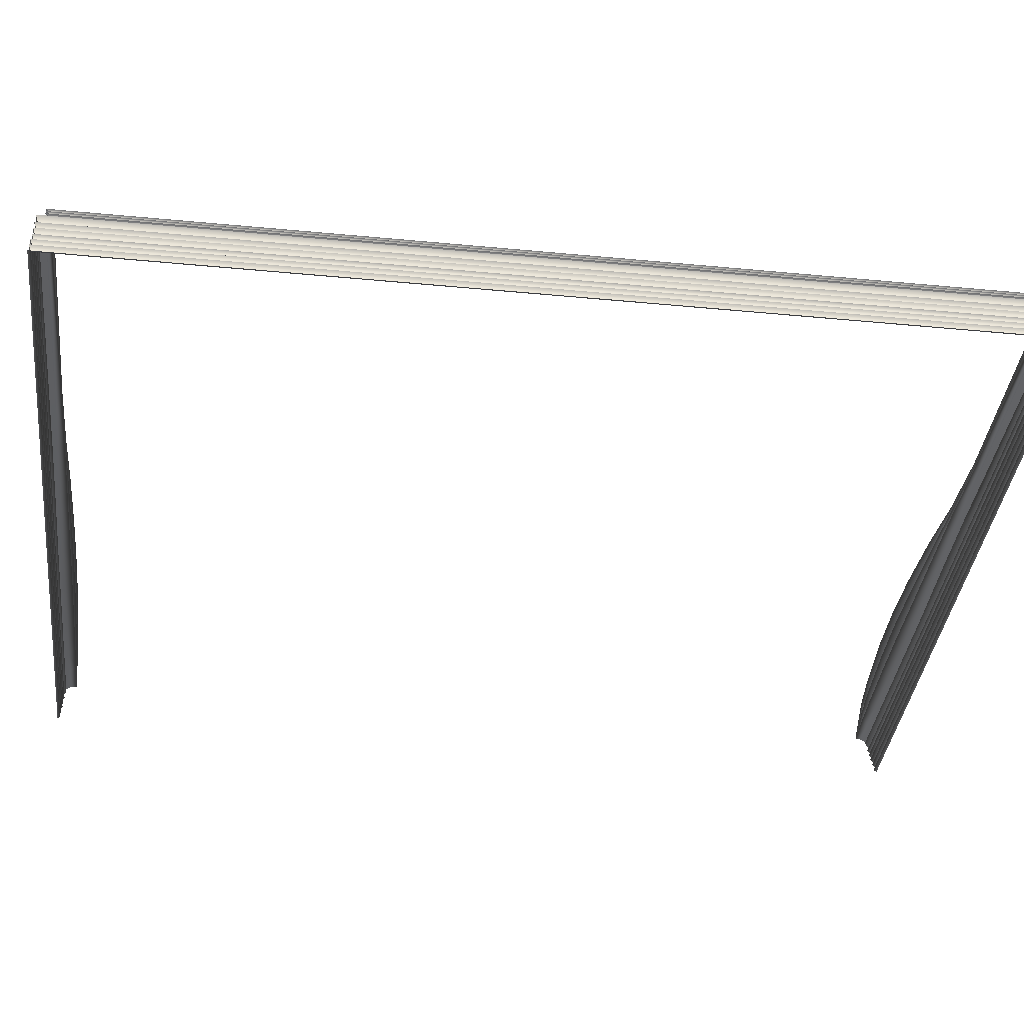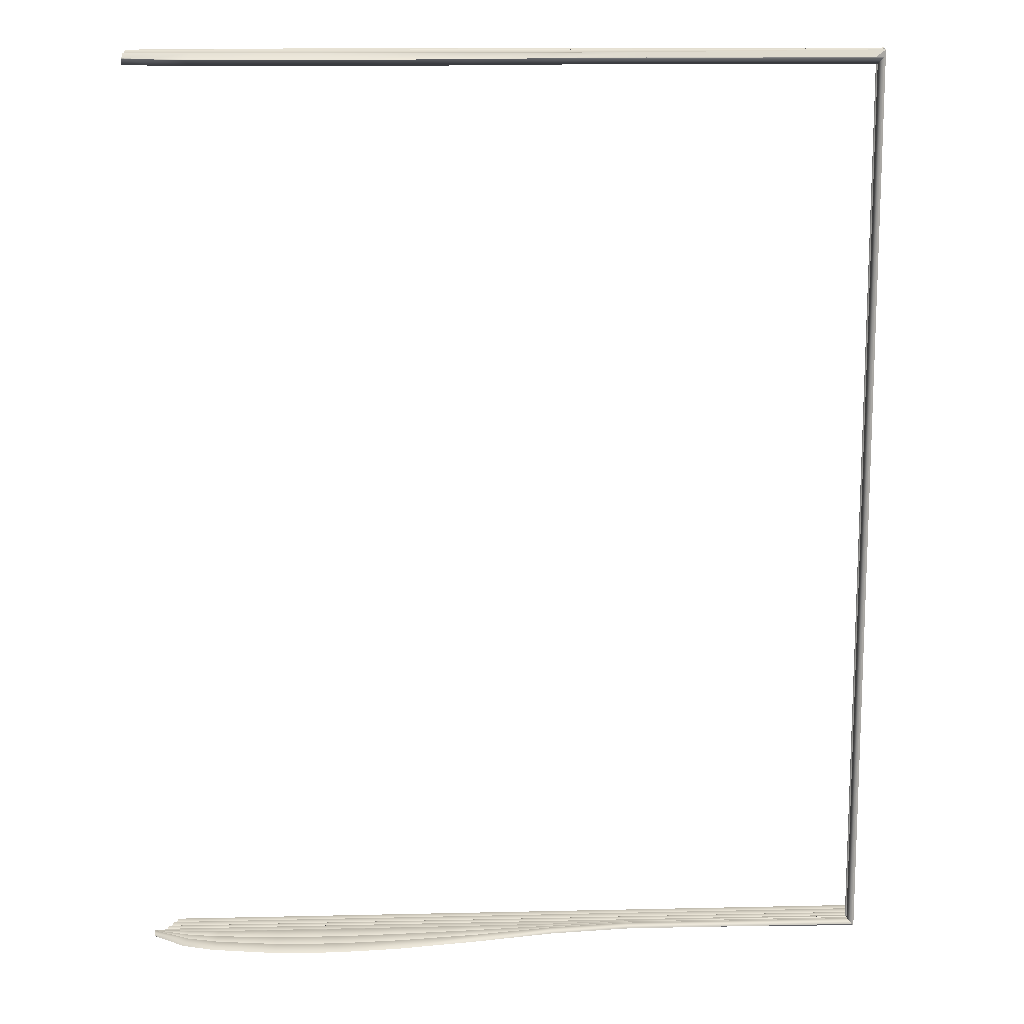
<metadata>
{"format":"obj","ext":"obj","renderer":"f3d","projection":"perspective","resolution":1024,"background":"white","views":[{"elev":-38.3,"azim":83.1,"up":"+Z"},{"elev":13.4,"azim":-2.9,"up":"+Y"}]}
</metadata>
<code>
o MeshRobothorBook_2_0_GeomSubset_1
v 0.09557 -0.1176 -0.01474
v 0.09557 -0.1176 -0.01243
v 0.09557 0.1176 -0.01243
v 0.09557 0.1176 -0.01474
v -0.09014 -0.1176 -0.00996
v -0.09144 -0.1176 -0.004672
v -0.09144 0.1176 -0.004672
v -0.09014 0.1176 -0.00996
v -0.09272 -0.1176 -0.0104
v -0.09434 -0.1176 -0.005107
v -0.09272 0.1176 -0.0104
v -0.09434 0.1176 -0.005107
v -0.0885 -0.1176 -0.01474
v -0.09003 -0.1176 -0.01385
v -0.08689 -0.1176 -0.01243
v -0.08869 -0.1176 -0.01174
v -0.08689 0.1176 -0.01243
v -0.08869 0.1176 -0.01174
v -0.0885 0.1176 -0.01474
v -0.09003 0.1176 -0.01385
v -0.08891 -0.1164 -0.01412
v -0.08951 -0.1164 -0.01385
v -0.08951 0.1164 -0.01385
v -0.08891 0.1164 -0.01412
v -0.08801 -0.1164 -0.01283
v -0.08862 -0.1164 -0.01257
v -0.08801 0.1164 -0.01283
v -0.08861 0.1164 -0.01257
v -0.09185 -0.1176 0.000257
v -0.09255 -0.1172 0.000981
v -0.09185 0.1176 0.000257
v -0.09255 0.1172 0.000981
v -0.09478 0.1176 0.000257
v -0.09414 0.1172 0.000981
v -0.09478 -0.1176 0.000257
v -0.09414 -0.1172 0.000981
v -0.08915 -0.116 -0.01304
v 0.09499 -0.116 -0.01304
v 0.09499 0.116 -0.01304
v -0.09117 -0.116 -0.008659
v 0.09402 0.116 -0.008659
v 0.09402 -0.116 -0.008659
v -0.09319 -0.116 -0.004021
v 0.09287 0.116 -0.004021
v 0.09287 -0.116 -0.004021
v 0.09353 -0.1154 -0.01195
v -0.08962 -0.1154 -0.01195
v 0.09353 0.1154 -0.01195
v 0.09459 -0.116 -0.01085
v -0.0901 -0.116 -0.01085
v 0.09459 0.116 -0.01085
v 0.09302 -0.1154 -0.009755
v -0.0906 -0.1154 -0.009755
v 0.09302 0.1154 -0.009755
v 0.09234 -0.1154 -0.007309
v -0.09177 -0.1154 -0.007309
v 0.09234 0.1154 -0.007309
v 0.09341 -0.116 -0.006467
v -0.09216 -0.116 -0.006467
v 0.09341 0.116 -0.006467
v 0.09184 -0.1154 -0.005371
v -0.09264 -0.1154 -0.005371
v 0.09184 0.1154 -0.005371
v 0.09144 -0.1154 -0.003179
v -0.09349 -0.1154 -0.003179
v 0.09144 0.1154 -0.003179
v 0.09265 -0.116 -0.002083
v -0.09386 -0.116 -0.002083
v 0.09265 0.116 -0.002083
v 0.0913 -0.1154 -0.000987
v -0.09417 -0.1154 -0.000987
v 0.09129 0.1154 -0.000987
v 0.09259 0.116 0.000259
v 0.09259 -0.116 0.000259
v -0.0944 -0.1153 0.000259
v -0.02777 -0.116 -0.01304
v -0.02857 -0.1154 -0.01195
v -0.02854 -0.116 -0.01085
v -0.02938 -0.1154 -0.009755
v -0.02937 -0.116 -0.008659
v -0.03006 -0.1154 -0.007309
v -0.02984 -0.116 -0.006467
v -0.0305 -0.1154 -0.005371
v -0.03028 -0.116 -0.004021
v -0.03084 -0.1154 -0.003179
v -0.03051 -0.116 -0.002083
v -0.03103 -0.1154 -0.000987
v -0.03067 -0.1153 0.000259
v 0.03361 -0.116 -0.01304
v 0.03248 -0.1154 -0.01195
v 0.03302 -0.116 -0.01085
v 0.03182 -0.1154 -0.009755
v 0.03232 -0.116 -0.008659
v 0.03114 -0.1154 -0.007309
v 0.03179 -0.116 -0.006467
v 0.03067 -0.1154 -0.005371
v 0.03129 -0.116 -0.004021
v 0.0303 -0.1154 -0.003179
v 0.03107 -0.116 -0.002083
v 0.03014 -0.1154 -0.000987
v 0.03096 -0.1153 0.000259
v 0.01041 -0.1153 0.000752
v 0.009749 -0.1154 -0.000987
v 0.01054 -0.116 -0.002
v 0.009923 -0.1154 -0.003172
v 0.01077 -0.116 -0.004021
v 0.01028 -0.1154 -0.005371
v 0.01125 -0.116 -0.006467
v 0.01074 -0.1154 -0.007309
v 0.01176 -0.116 -0.008659
v 0.01142 -0.1154 -0.009755
v 0.0125 -0.116 -0.01085
v 0.01213 -0.1154 -0.01195
v 0.01315 -0.116 -0.01304
v -0.01013 -0.1153 0.00067
v -0.01064 -0.1154 -0.000987
v -0.009982 -0.116 -0.002072
v -0.01046 -0.1154 -0.003179
v -0.009758 -0.116 -0.004021
v -0.01011 -0.1154 -0.005371
v -0.009296 -0.116 -0.006467
v -0.009663 -0.1154 -0.007309
v -0.008806 -0.116 -0.008659
v -0.008981 -0.1154 -0.009755
v -0.008019 -0.116 -0.01085
v -0.008222 -0.1154 -0.01195
v -0.007306 -0.116 -0.01304
v -0.04661 -0.1153 0.000259
v -0.04681 -0.1154 -0.000987
v -0.04634 -0.116 -0.002083
v -0.0465 -0.1154 -0.003179
v -0.04601 -0.116 -0.004021
v -0.04603 -0.1154 -0.005371
v -0.04542 -0.116 -0.006467
v -0.04549 -0.1154 -0.007309
v -0.04482 -0.116 -0.008659
v -0.04469 -0.1154 -0.009755
v -0.04393 -0.116 -0.01085
v -0.04383 -0.1154 -0.01195
v -0.04311 -0.116 -0.01304
v -0.06254 -0.1153 0.000259
v -0.0626 -0.1154 -0.000987
v -0.06218 -0.116 -0.002083
v -0.06216 -0.1154 -0.003179
v -0.06174 -0.116 -0.004021
v -0.06157 -0.1154 -0.005371
v -0.061 -0.116 -0.006467
v -0.06092 -0.1154 -0.007309
v -0.06027 -0.116 -0.008659
v -0.05999 -0.1154 -0.009755
v -0.05932 -0.116 -0.01085
v -0.0591 -0.1154 -0.01195
v -0.05846 -0.116 -0.01304
v -0.07847 -0.1153 0.000259
v -0.07838 -0.1154 -0.000987
v -0.07802 -0.116 -0.002083
v -0.07783 -0.1154 -0.003179
v -0.07746 -0.116 -0.004021
v -0.0771 -0.1154 -0.005371
v -0.07658 -0.116 -0.006467
v -0.07634 -0.1154 -0.007309
v -0.07572 -0.116 -0.008659
v -0.0753 -0.1154 -0.009755
v -0.07471 -0.116 -0.01085
v -0.07436 -0.1154 -0.01195
v -0.0738 -0.116 -0.01304
v 0.09143 0.1141 0.003479
v 0.03096 0.1141 0.003479
v 0.09143 -0.1141 0.003479
v 0.03096 -0.1141 0.003479
v -0.07847 0.1141 0.01162
v -0.0945 0.1141 0.002011
v -0.07847 -0.1141 0.01162
v -0.0945 -0.1141 0.002011
v -0.01013 0.1141 0.009922
v -0.03067 0.1141 0.01348
v -0.01013 -0.1141 0.009922
v -0.03067 -0.1141 0.01341
v 0.01041 0.1141 0.005689
v 0.01041 -0.1141 0.005689
v -0.04661 0.1141 0.0152
v -0.04661 -0.1141 0.01479
v -0.06254 0.1141 0.01435
v -0.06254 -0.1141 0.01435
v 0.08997 0.1141 0.001182
v 0.08997 -0.1141 0.001182
v 0.03096 -0.1141 0.001182
v -0.0945 -0.1141 0.001182
v -0.07847 -0.1141 0.001182
v -0.03067 -0.1141 0.001182
v -0.01013 -0.1141 0.001182
v 0.01041 -0.1141 0.001182
v -0.04661 -0.1141 0.001182
v -0.06254 -0.1141 0.001182
v -0.08648 0.1141 0.008726
v -0.08648 -0.1141 0.008726
v -0.08648 -0.1141 0.001182
v -0.08643 -0.1153 0.000259
v -0.08628 -0.1154 -0.000987
v -0.08594 -0.116 -0.002083
v -0.08566 -0.1154 -0.003179
v -0.08533 -0.116 -0.004021
v -0.08487 -0.1154 -0.005371
v -0.08437 -0.116 -0.006467
v -0.08406 -0.1154 -0.007309
v -0.08344 -0.116 -0.008659
v -0.08295 -0.1154 -0.009755
v -0.08241 -0.116 -0.01085
v -0.08199 -0.1154 -0.01195
v -0.08147 -0.116 -0.01304
v -0.06172 -0.1126 0.01218
v -0.046 -0.1126 0.01254
v -0.03028 -0.1126 0.01147
v -0.01001 -0.1126 0.008941
v 0.01026 -0.1126 0.005203
v 0.03053 -0.1126 0.00312
v 0.09018 -0.1126 0.00312
v 0.09018 0.1126 0.00312
v -0.0945 -0.1126 0.001896
v -0.08535 -0.1126 0.007492
v -0.07744 -0.1126 0.009901
v -0.06254 -0.1141 0.01001
v -0.04661 -0.1141 0.0103
v -0.03067 -0.1141 0.00944
v -0.01013 -0.1141 0.007229
v 0.01041 -0.1141 0.004657
v 0.03096 -0.1141 0.002761
v 0.09143 -0.1141 0.002761
v 0.09143 0.1141 0.002761
v -0.0945 -0.1141 0.001782
v -0.08648 -0.1141 0.006259
v -0.07847 -0.1141 0.008185
v -0.06172 -0.1126 0.007837
v -0.046 -0.1126 0.008056
v -0.03028 -0.1126 0.007361
v -0.01001 -0.1126 0.005917
v 0.01026 -0.1126 0.004058
v 0.03053 -0.1126 0.002402
v 0.09018 -0.1126 0.002402
v 0.09018 0.1126 0.002402
v -0.0945 -0.1126 0.001668
v -0.08535 -0.1126 0.005025
v -0.07744 -0.1126 0.00647
v -0.06254 -0.1141 0.005666
v -0.04661 -0.1141 0.005812
v -0.03067 -0.1141 0.005283
v -0.01013 -0.1141 0.004496
v 0.01041 -0.1141 0.003418
v 0.03096 -0.1141 0.002043
v 0.09143 -0.1141 0.002043
v 0.09143 0.1141 0.002043
v -0.0945 -0.1141 0.001553
v -0.08648 -0.1141 0.003792
v -0.07847 -0.1141 0.004755
v -0.06172 -0.1126 0.003495
v -0.046 -0.1126 0.003568
v -0.03028 -0.1126 0.003258
v -0.01001 -0.1126 0.003035
v 0.01026 -0.1126 0.00275
v 0.03053 -0.1126 0.001684
v 0.09018 -0.1126 0.001684
v 0.09018 0.1126 0.001684
v -0.0945 -0.1126 0.001439
v -0.08535 -0.1126 0.002558
v -0.07744 -0.1126 0.00304
v -0.08915 0.116 -0.01304
v -0.09117 0.116 -0.008659
v -0.09319 0.116 -0.004021
v -0.08962 0.1154 -0.01195
v -0.0901 0.116 -0.01085
v -0.0906 0.1154 -0.009755
v -0.09177 0.1154 -0.007309
v -0.09216 0.116 -0.006467
v -0.09264 0.1154 -0.005371
v -0.09349 0.1154 -0.003179
v -0.09386 0.116 -0.002083
v -0.09417 0.1154 -0.000987
v -0.0944 0.1153 0.000259
v -0.02777 0.116 -0.01304
v -0.02857 0.1154 -0.01195
v -0.02854 0.116 -0.01085
v -0.02938 0.1154 -0.009755
v -0.02937 0.116 -0.008659
v -0.03006 0.1154 -0.007309
v -0.02984 0.116 -0.006467
v -0.0305 0.1154 -0.005371
v -0.03028 0.116 -0.004021
v -0.03084 0.1154 -0.003179
v -0.03051 0.116 -0.002083
v -0.03103 0.1154 -0.000987
v -0.03067 0.1153 0.000259
v 0.03361 0.116 -0.01304
v 0.03248 0.1154 -0.01195
v 0.03302 0.116 -0.01085
v 0.03182 0.1154 -0.009755
v 0.03232 0.116 -0.008659
v 0.03114 0.1154 -0.007309
v 0.03179 0.116 -0.006467
v 0.03067 0.1154 -0.005371
v 0.03129 0.116 -0.004021
v 0.0303 0.1154 -0.003179
v 0.03107 0.116 -0.002083
v 0.03014 0.1154 -0.000987
v 0.03096 0.1153 0.000259
v 0.01041 0.1153 0.000752
v 0.009749 0.1154 -0.000987
v 0.01054 0.116 -0.002
v 0.009923 0.1154 -0.003172
v 0.01077 0.116 -0.004021
v 0.01028 0.1154 -0.005371
v 0.01125 0.116 -0.006467
v 0.01074 0.1154 -0.007309
v 0.01176 0.116 -0.008659
v 0.01142 0.1154 -0.009755
v 0.0125 0.116 -0.01085
v 0.01213 0.1154 -0.01195
v 0.01315 0.116 -0.01304
v -0.01013 0.1153 0.00067
v -0.01064 0.1154 -0.000987
v -0.009982 0.116 -0.002072
v -0.01046 0.1154 -0.003179
v -0.009758 0.116 -0.004021
v -0.01011 0.1154 -0.005371
v -0.009296 0.116 -0.006467
v -0.009663 0.1154 -0.007309
v -0.008806 0.116 -0.008659
v -0.008981 0.1154 -0.009755
v -0.008019 0.116 -0.01085
v -0.008222 0.1154 -0.01195
v -0.007306 0.116 -0.01304
v -0.04661 0.1153 0.000259
v -0.04681 0.1154 -0.000987
v -0.04634 0.116 -0.002083
v -0.0465 0.1154 -0.003179
v -0.04601 0.116 -0.004021
v -0.04603 0.1154 -0.005371
v -0.04542 0.116 -0.006467
v -0.04549 0.1154 -0.007309
v -0.04482 0.116 -0.008659
v -0.04469 0.1154 -0.009755
v -0.04393 0.116 -0.01085
v -0.04383 0.1154 -0.01195
v -0.04311 0.116 -0.01304
v -0.06254 0.1153 0.000259
v -0.0626 0.1154 -0.000987
v -0.06218 0.116 -0.002083
v -0.06216 0.1154 -0.003179
v -0.06174 0.116 -0.004021
v -0.06157 0.1154 -0.005371
v -0.061 0.116 -0.006467
v -0.06092 0.1154 -0.007309
v -0.06027 0.116 -0.008659
v -0.05999 0.1154 -0.009755
v -0.05932 0.116 -0.01085
v -0.0591 0.1154 -0.01195
v -0.05846 0.116 -0.01304
v -0.07847 0.1153 0.000259
v -0.07838 0.1154 -0.000987
v -0.07802 0.116 -0.002083
v -0.07783 0.1154 -0.003179
v -0.07746 0.116 -0.004021
v -0.0771 0.1154 -0.005371
v -0.07658 0.116 -0.006467
v -0.07634 0.1154 -0.007309
v -0.07572 0.116 -0.008659
v -0.0753 0.1154 -0.009755
v -0.07471 0.116 -0.01085
v -0.07436 0.1154 -0.01195
v -0.0738 0.116 -0.01304
v 0.03096 0.1141 0.003479
v -0.07847 0.1141 0.01162
v -0.0945 0.1141 0.002011
v -0.01013 0.1141 0.009922
v -0.03067 0.1141 0.01341
v 0.01041 0.1141 0.005689
v -0.04661 0.1141 0.01479
v -0.06254 0.1141 0.01435
v 0.03096 0.1141 0.001182
v -0.0945 0.1141 0.001182
v -0.07847 0.1141 0.001182
v -0.03067 0.1141 0.001182
v -0.01013 0.1141 0.001182
v 0.01041 0.1141 0.001182
v -0.04661 0.1141 0.001182
v -0.06254 0.1141 0.001182
v -0.08648 0.1141 0.008726
v -0.08648 0.1141 0.001182
v -0.08643 0.1153 0.000259
v -0.08628 0.1154 -0.000987
v -0.08594 0.116 -0.002083
v -0.08566 0.1154 -0.003179
v -0.08533 0.116 -0.004021
v -0.08487 0.1154 -0.005371
v -0.08437 0.116 -0.006467
v -0.08406 0.1154 -0.007309
v -0.08344 0.116 -0.008659
v -0.08295 0.1154 -0.009755
v -0.08241 0.116 -0.01085
v -0.08199 0.1154 -0.01195
v -0.08147 0.116 -0.01304
v -0.06172 0.1126 0.01218
v -0.046 0.1126 0.01254
v -0.03028 0.1126 0.01147
v -0.01001 0.1126 0.008941
v 0.01026 0.1126 0.005203
v 0.03053 0.1126 0.00312
v -0.0945 0.1126 0.001896
v -0.08535 0.1126 0.007492
v -0.07744 0.1126 0.009901
v -0.06254 0.1141 0.01001
v -0.04661 0.1141 0.0103
v -0.03067 0.1141 0.00944
v -0.01013 0.1141 0.007229
v 0.01041 0.1141 0.004657
v 0.03096 0.1141 0.002761
v -0.0945 0.1141 0.001782
v -0.08648 0.1141 0.006259
v -0.07847 0.1141 0.008185
v -0.06172 0.1126 0.007837
v -0.046 0.1126 0.008056
v -0.03028 0.1126 0.007361
v -0.01001 0.1126 0.005917
v 0.01026 0.1126 0.004058
v 0.03053 0.1126 0.002402
v 0.09018 0.1126 0.002402
v -0.0945 0.1126 0.001668
v -0.08535 0.1126 0.005025
v -0.07744 0.1126 0.00647
v -0.06254 0.1141 0.005666
v -0.04661 0.1141 0.005812
v -0.03067 0.1141 0.005283
v -0.01013 0.1141 0.004496
v 0.01041 0.1141 0.003418
v 0.03096 0.1141 0.002043
v -0.0945 0.1141 0.001553
v -0.08648 0.1141 0.003792
v -0.07847 0.1141 0.004755
v -0.06172 0.1126 0.003495
v -0.046 0.1126 0.003568
v -0.03028 0.1126 0.003258
v -0.01001 0.1126 0.003035
v 0.01026 0.1126 0.00275
v 0.03053 0.1126 0.001684
v -0.0945 0.1126 0.001439
v -0.08535 0.1126 0.002558
v -0.07744 0.1126 0.00304
f 42 52 54 41
f 93 92 52 42
f 45 61 63 44
f 97 96 61 45
f 74 70 72 73
f 101 100 70 74
f 90 89 38 46
f 46 38 39 48
f 91 90 46 49
f 49 46 48 51
f 92 91 49 52
f 52 49 51 54
f 94 93 42 55
f 55 42 41 57
f 95 94 55 58
f 58 55 57 60
f 96 95 58 61
f 61 58 60 63
f 98 97 45 64
f 64 45 44 66
f 99 98 64 67
f 67 64 66 69
f 100 99 67 70
f 70 67 69 72
f 47 37 210 209
f 50 47 209 208
f 53 50 208 207
f 40 53 207 206
f 56 40 206 205
f 59 56 205 204
f 62 59 204 203
f 43 62 203 202
f 65 43 202 201
f 68 65 201 200
f 71 68 200 199
f 75 71 199 198
f 77 76 127 126
f 78 77 126 125
f 79 78 125 124
f 80 79 124 123
f 81 80 123 122
f 82 81 122 121
f 83 82 121 120
f 84 83 120 119
f 85 84 119 118
f 86 85 118 117
f 87 86 117 116
f 88 87 116 115
f 103 100 101 102
f 104 99 100 103
f 105 98 99 104
f 106 97 98 105
f 107 96 97 106
f 108 95 96 107
f 109 94 95 108
f 110 93 94 109
f 111 92 93 110
f 112 91 92 111
f 113 90 91 112
f 114 89 90 113
f 116 103 102 115
f 117 104 103 116
f 118 105 104 117
f 119 106 105 118
f 120 107 106 119
f 121 108 107 120
f 122 109 108 121
f 123 110 109 122
f 124 111 110 123
f 125 112 111 124
f 126 113 112 125
f 127 114 113 126
f 129 87 88 128
f 130 86 87 129
f 131 85 86 130
f 132 84 85 131
f 133 83 84 132
f 134 82 83 133
f 135 81 82 134
f 136 80 81 135
f 137 79 80 136
f 138 78 79 137
f 139 77 78 138
f 140 76 77 139
f 142 129 128 141
f 143 130 129 142
f 144 131 130 143
f 145 132 131 144
f 146 133 132 145
f 147 134 133 146
f 148 135 134 147
f 149 136 135 148
f 150 137 136 149
f 151 138 137 150
f 152 139 138 151
f 153 140 139 152
f 155 142 141 154
f 156 143 142 155
f 157 144 143 156
f 158 145 144 157
f 159 146 145 158
f 160 147 146 159
f 161 148 147 160
f 162 149 148 161
f 163 150 149 162
f 164 151 150 163
f 165 152 151 164
f 166 153 152 165
f 185 262 261 186
f 186 261 260 187
f 197 264 263 188
f 191 258 257 190
f 187 260 259 192
f 192 259 258 191
f 190 257 256 193
f 193 256 255 194
f 194 255 265 189
f 73 185 186 74
f 74 186 187 101
f 198 197 188 75
f 115 191 190 88
f 101 187 192 102
f 102 192 191 115
f 88 190 193 128
f 128 193 194 141
f 141 194 189 154
f 189 265 264 197
f 154 189 197 198
f 199 155 154 198
f 200 156 155 199
f 201 157 156 200
f 202 158 157 201
f 203 159 158 202
f 204 160 159 203
f 205 161 160 204
f 206 162 161 205
f 207 163 162 206
f 208 164 163 207
f 209 165 164 208
f 210 166 165 209
f 212 182 184 211
f 213 178 182 212
f 214 177 178 213
f 215 180 177 214
f 216 170 180 215
f 217 169 170 216
f 218 167 169 217
f 220 196 174 219
f 221 173 196 220
f 211 184 173 221
f 223 212 211 222
f 224 213 212 223
f 225 214 213 224
f 226 215 214 225
f 227 216 215 226
f 228 217 216 227
f 229 218 217 228
f 231 220 219 230
f 232 221 220 231
f 222 211 221 232
f 234 223 222 233
f 235 224 223 234
f 236 225 224 235
f 237 226 225 236
f 238 227 226 237
f 239 228 227 238
f 240 229 228 239
f 242 231 230 241
f 243 232 231 242
f 233 222 232 243
f 245 234 233 244
f 246 235 234 245
f 247 236 235 246
f 248 237 236 247
f 249 238 237 248
f 250 239 238 249
f 251 240 239 250
f 253 242 241 252
f 254 243 242 253
f 244 233 243 254
f 256 245 244 255
f 257 246 245 256
f 258 247 246 257
f 259 248 247 258
f 260 249 248 259
f 261 250 249 260
f 262 251 250 261
f 264 253 252 263
f 265 254 253 264
f 255 244 254 265
f 296 41 54 295
f 300 44 63 299
f 304 73 72 303
f 293 48 39 292
f 294 51 48 293
f 295 54 51 294
f 297 57 41 296
f 298 60 57 297
f 299 63 60 298
f 301 66 44 300
f 302 69 66 301
f 303 72 69 302
f 269 399 400 266
f 270 398 399 269
f 271 397 398 270
f 267 396 397 271
f 272 395 396 267
f 273 394 395 272
f 274 393 394 273
f 268 392 393 274
f 275 391 392 268
f 276 390 391 275
f 277 389 390 276
f 278 388 389 277
f 280 329 330 279
f 281 328 329 280
f 282 327 328 281
f 283 326 327 282
f 284 325 326 283
f 285 324 325 284
f 286 323 324 285
f 287 322 323 286
f 288 321 322 287
f 289 320 321 288
f 290 319 320 289
f 291 318 319 290
f 306 305 304 303
f 307 306 303 302
f 308 307 302 301
f 309 308 301 300
f 310 309 300 299
f 311 310 299 298
f 312 311 298 297
f 313 312 297 296
f 314 313 296 295
f 315 314 295 294
f 316 315 294 293
f 317 316 293 292
f 319 318 305 306
f 320 319 306 307
f 321 320 307 308
f 322 321 308 309
f 323 322 309 310
f 324 323 310 311
f 325 324 311 312
f 326 325 312 313
f 327 326 313 314
f 328 327 314 315
f 329 328 315 316
f 330 329 316 317
f 332 331 291 290
f 333 332 290 289
f 334 333 289 288
f 335 334 288 287
f 336 335 287 286
f 337 336 286 285
f 338 337 285 284
f 339 338 284 283
f 340 339 283 282
f 341 340 282 281
f 342 341 281 280
f 343 342 280 279
f 345 344 331 332
f 346 345 332 333
f 347 346 333 334
f 348 347 334 335
f 349 348 335 336
f 350 349 336 337
f 351 350 337 338
f 352 351 338 339
f 353 352 339 340
f 354 353 340 341
f 355 354 341 342
f 356 355 342 343
f 358 357 344 345
f 359 358 345 346
f 360 359 346 347
f 361 360 347 348
f 362 361 348 349
f 363 362 349 350
f 364 363 350 351
f 365 364 351 352
f 366 365 352 353
f 367 366 353 354
f 368 367 354 355
f 369 368 355 356
f 185 378 443 262
f 387 379 444 445
f 382 381 440 441
f 378 383 442 443
f 383 382 441 442
f 381 384 439 440
f 384 385 438 439
f 385 380 446 438
f 73 304 378 185
f 388 278 379 387
f 318 291 381 382
f 304 305 383 378
f 305 318 382 383
f 291 331 384 381
f 331 344 385 384
f 344 357 380 385
f 380 387 445 446
f 357 388 387 380
f 389 388 357 358
f 390 389 358 359
f 391 390 359 360
f 392 391 360 361
f 393 392 361 362
f 394 393 362 363
f 395 394 363 364
f 396 395 364 365
f 397 396 365 366
f 398 397 366 367
f 399 398 367 368
f 400 399 368 369
f 402 401 377 376
f 403 402 376 374
f 404 403 374 373
f 405 404 373 375
f 406 405 375 370
f 218 406 370 167
f 408 407 372 386
f 409 408 386 371
f 401 409 371 377
f 411 410 401 402
f 412 411 402 403
f 413 412 403 404
f 414 413 404 405
f 415 414 405 406
f 229 415 406 218
f 417 416 407 408
f 418 417 408 409
f 410 418 409 401
f 420 419 410 411
f 421 420 411 412
f 422 421 412 413
f 423 422 413 414
f 424 423 414 415
f 425 424 415 229
f 427 426 416 417
f 428 427 417 418
f 419 428 418 410
f 430 429 419 420
f 431 430 420 421
f 432 431 421 422
f 433 432 422 423
f 434 433 423 424
f 251 434 424 425
f 436 435 426 427
f 437 436 427 428
f 429 437 428 419
f 439 438 429 430
f 440 439 430 431
f 441 440 431 432
f 442 441 432 433
f 443 442 433 434
f 262 443 434 251
f 445 444 435 436
f 446 445 436 437
f 438 446 437 429

</code>
